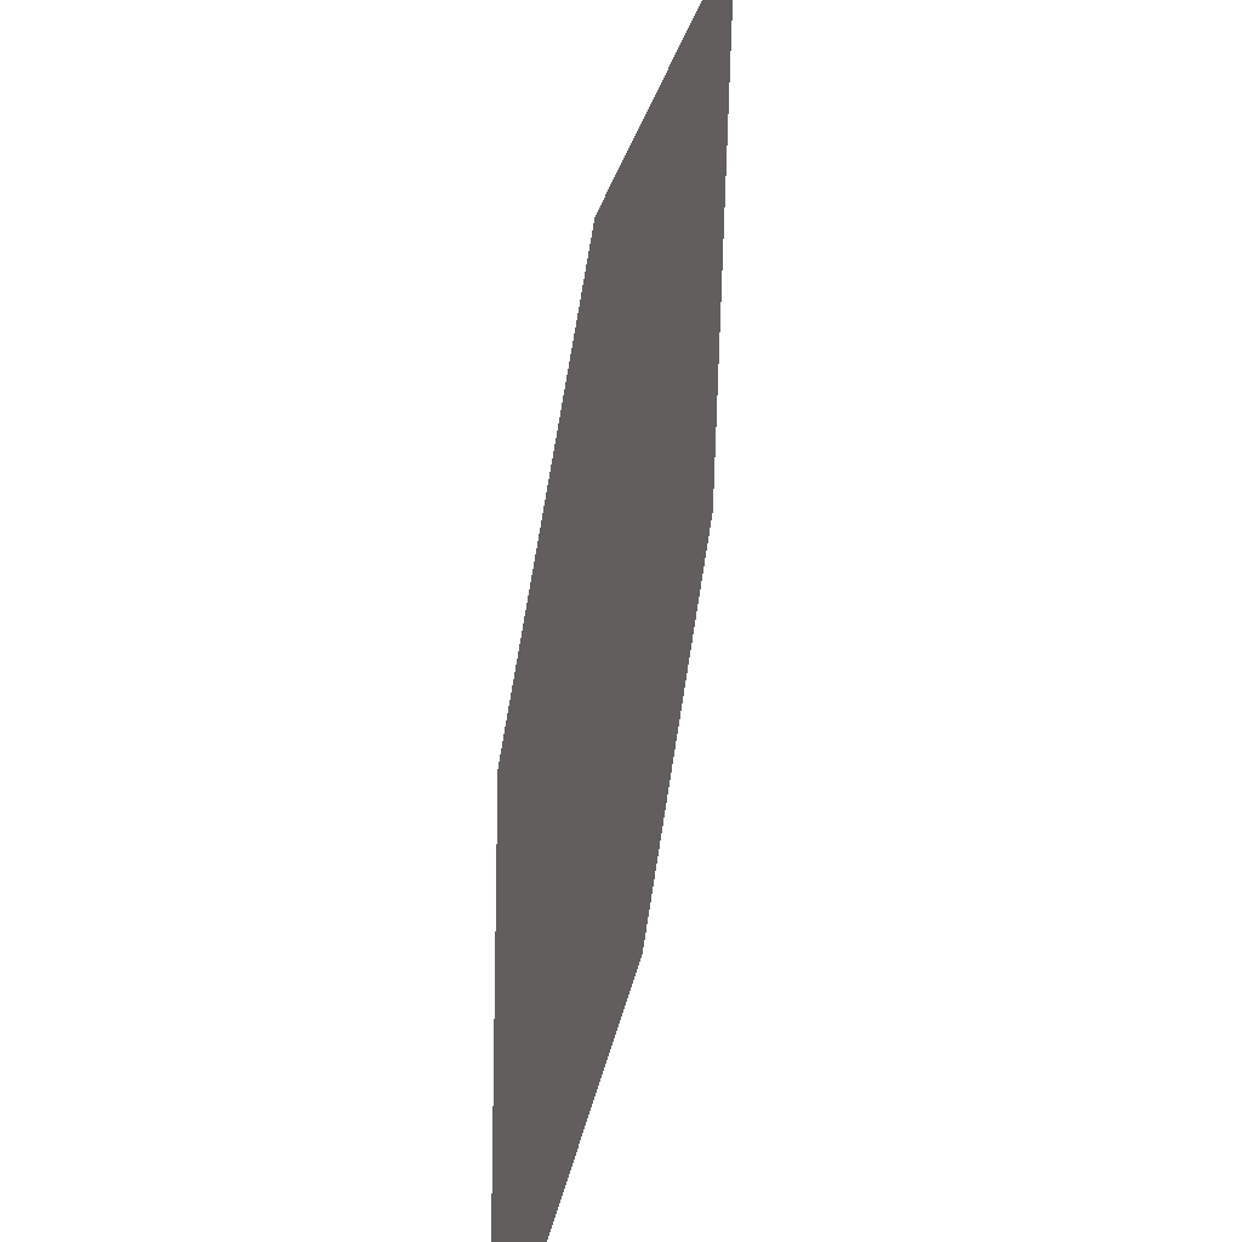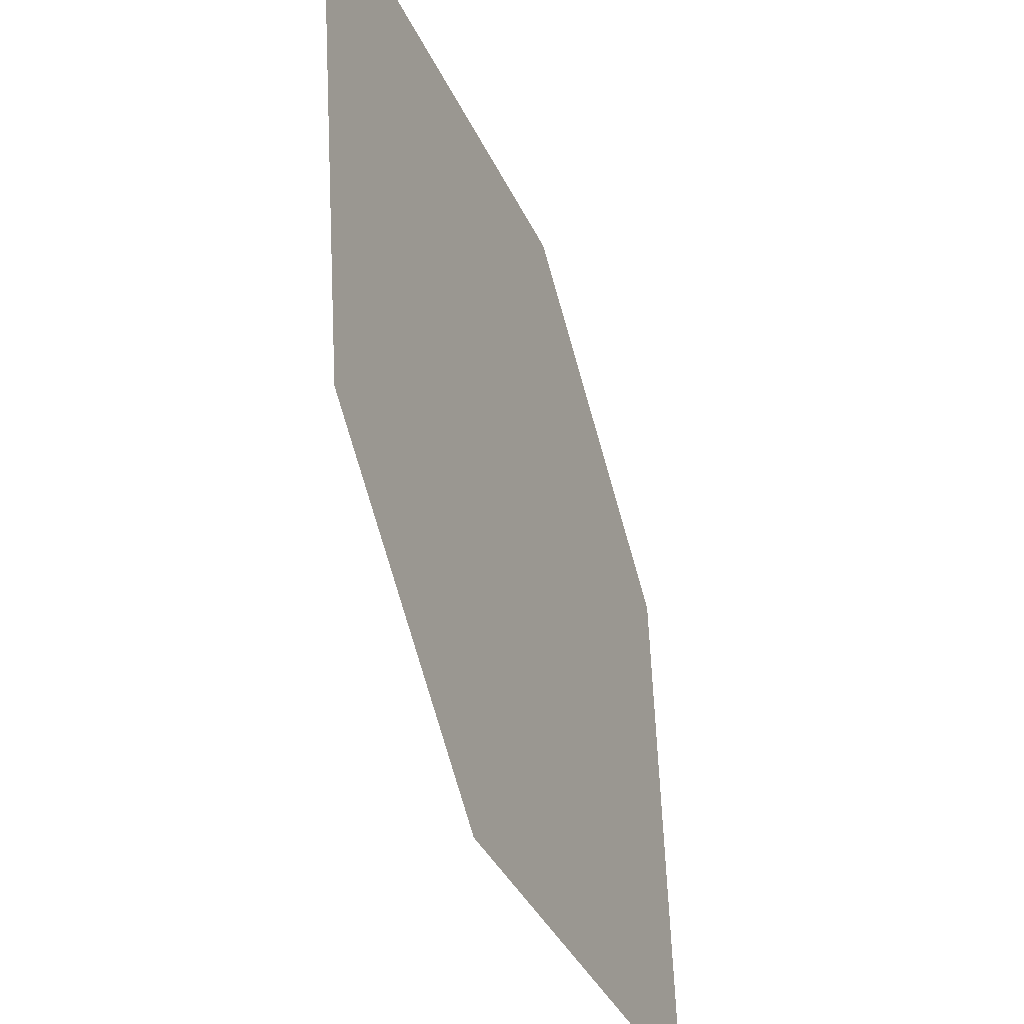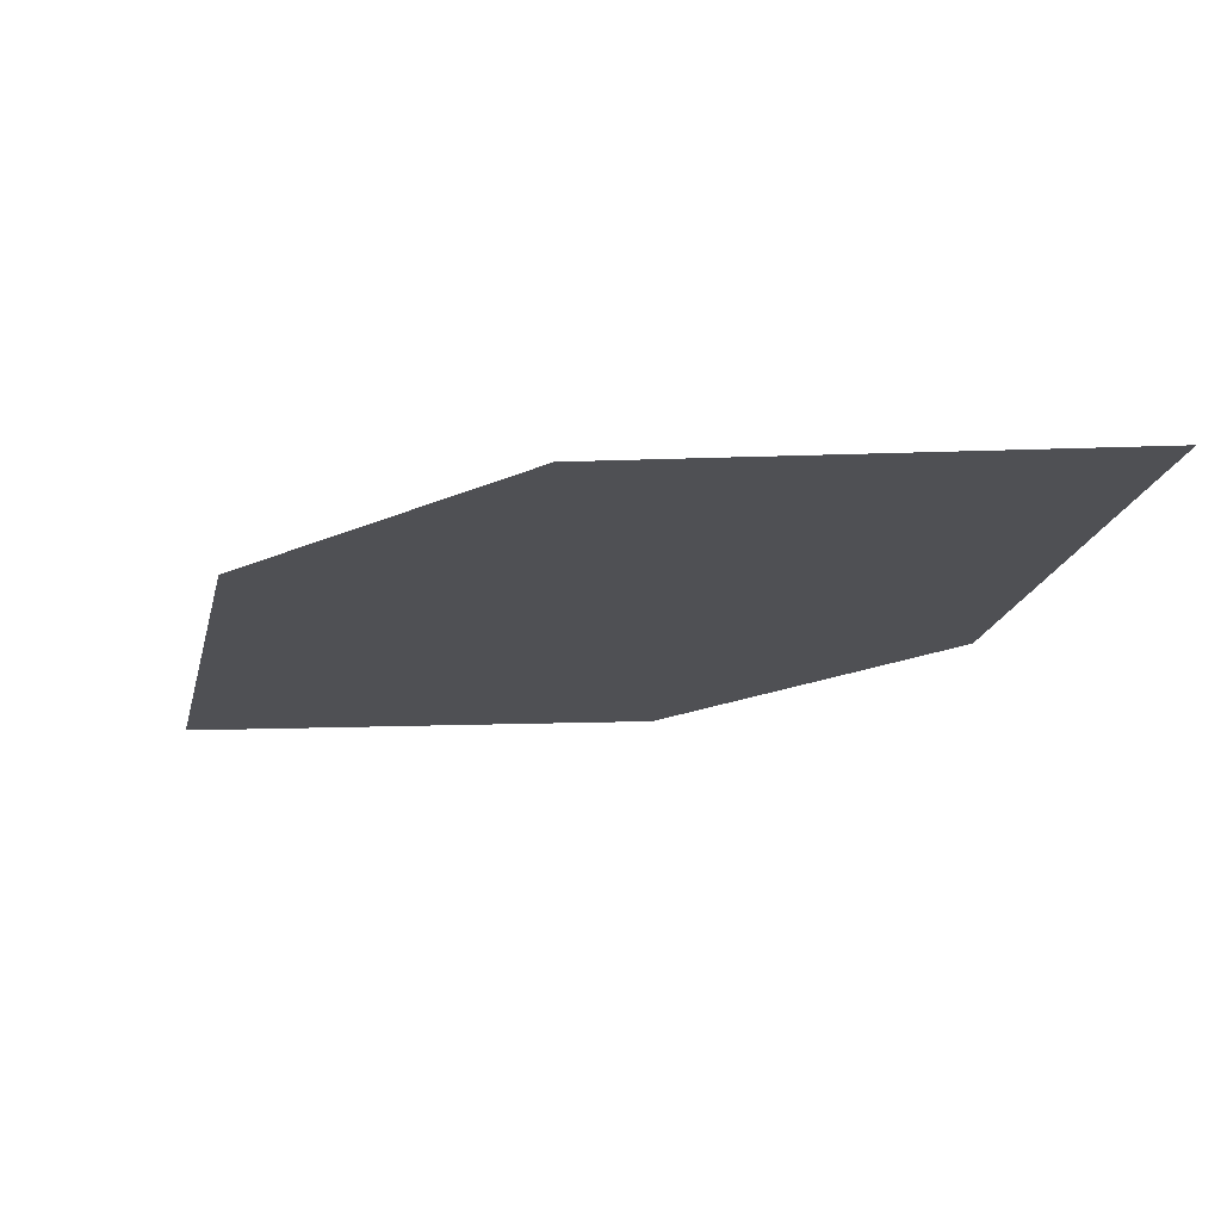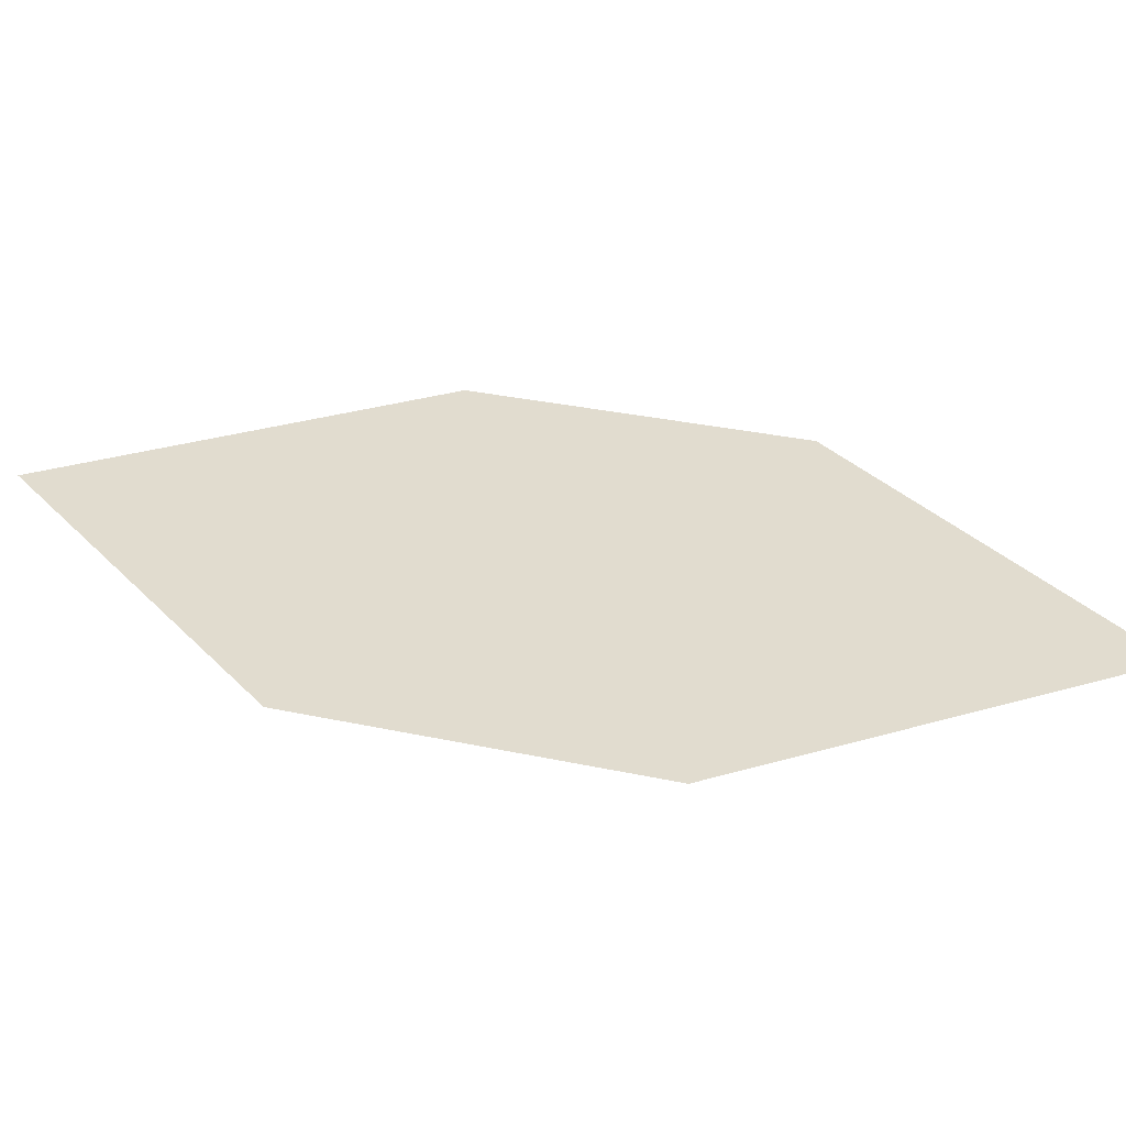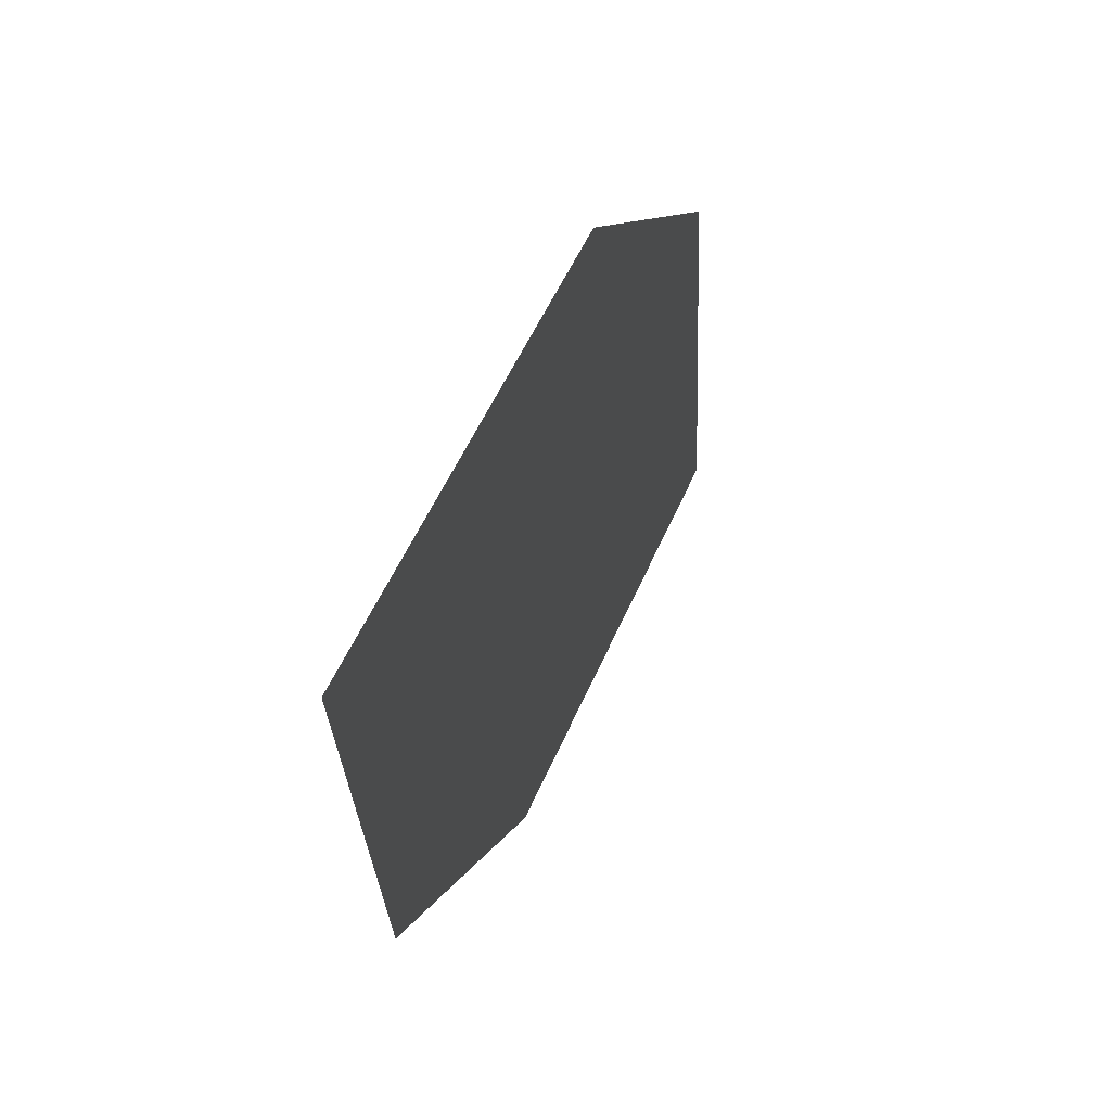
<metadata>
{"format":"obj","ext":"obj","renderer":"f3d","projection":"perspective","resolution":1024,"background":"white","views":[{"elev":26.3,"azim":-76.8,"up":"+Y"},{"elev":-28.7,"azim":113.8,"up":"+Y"},{"elev":-19.1,"azim":87.2,"up":"+Z"},{"elev":34.4,"azim":-117.7,"up":"+Z"},{"elev":57.6,"azim":111.5,"up":"+Y"}]}
</metadata>
<code>
o leaves.070
v -0.0212 -0.01947 0.9609
v -0.08648 -0.03046 0.9609
v -0.1307 -0.1346 0.9609
v -0.02893 -0.08522 0.9609
v -0.06543 -0.1236 0.9609
v -0.123 -0.06883 0.9609
f 1 2 6 3
f 1 3 5 4

</code>
